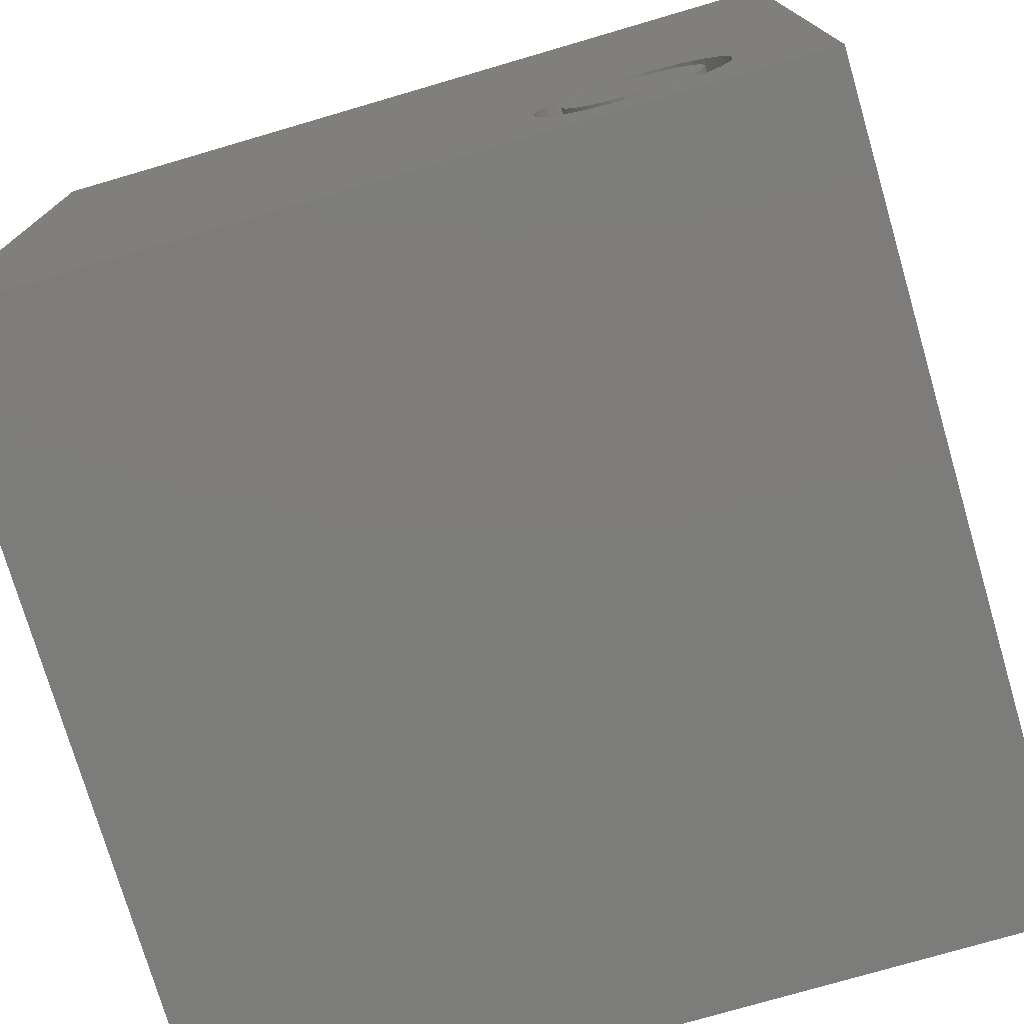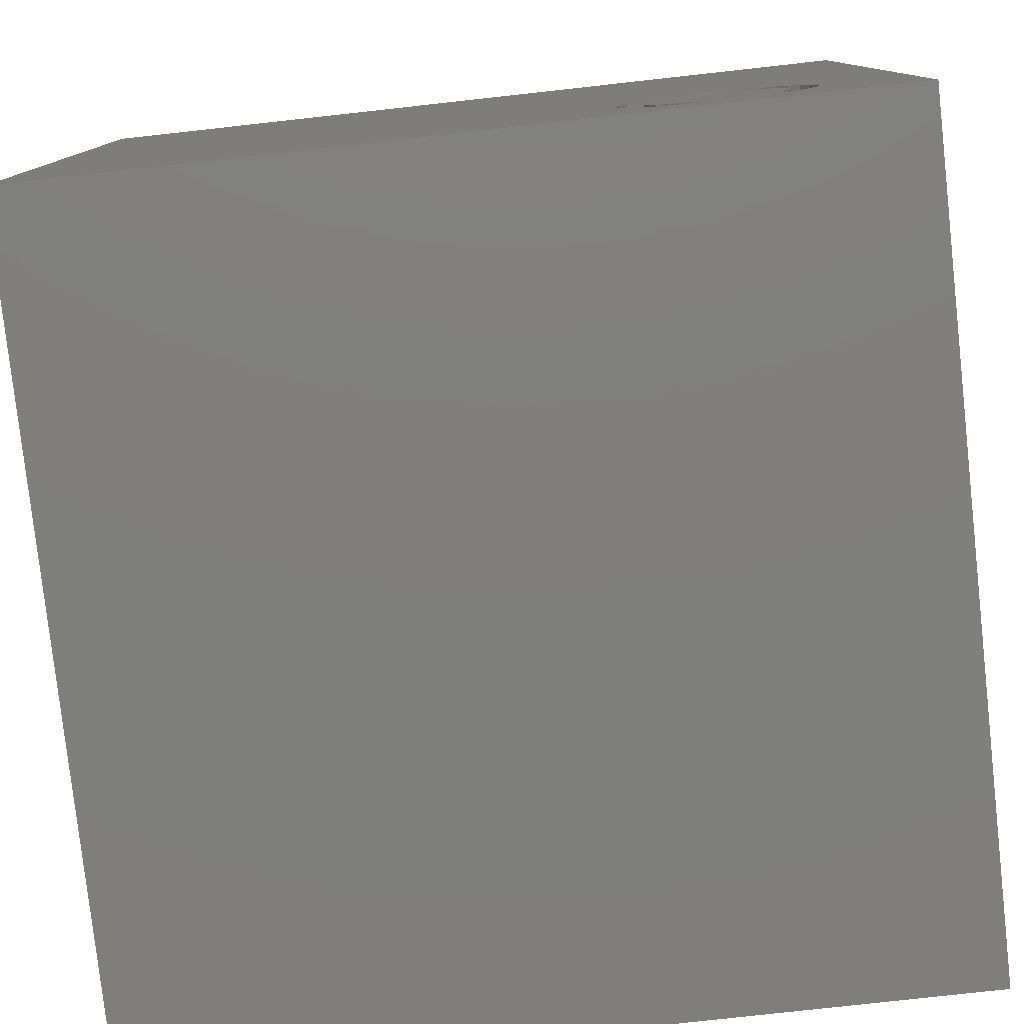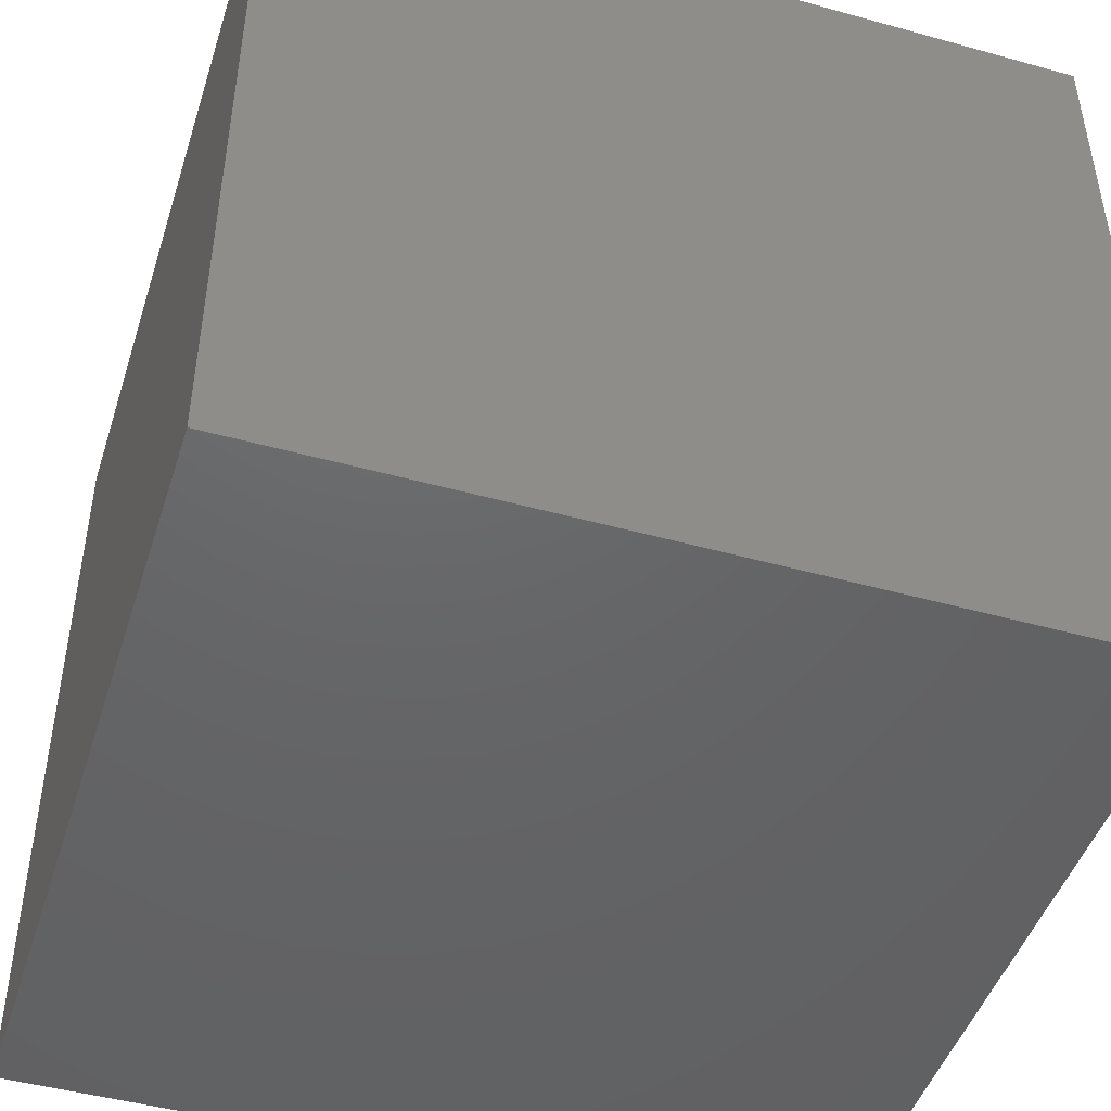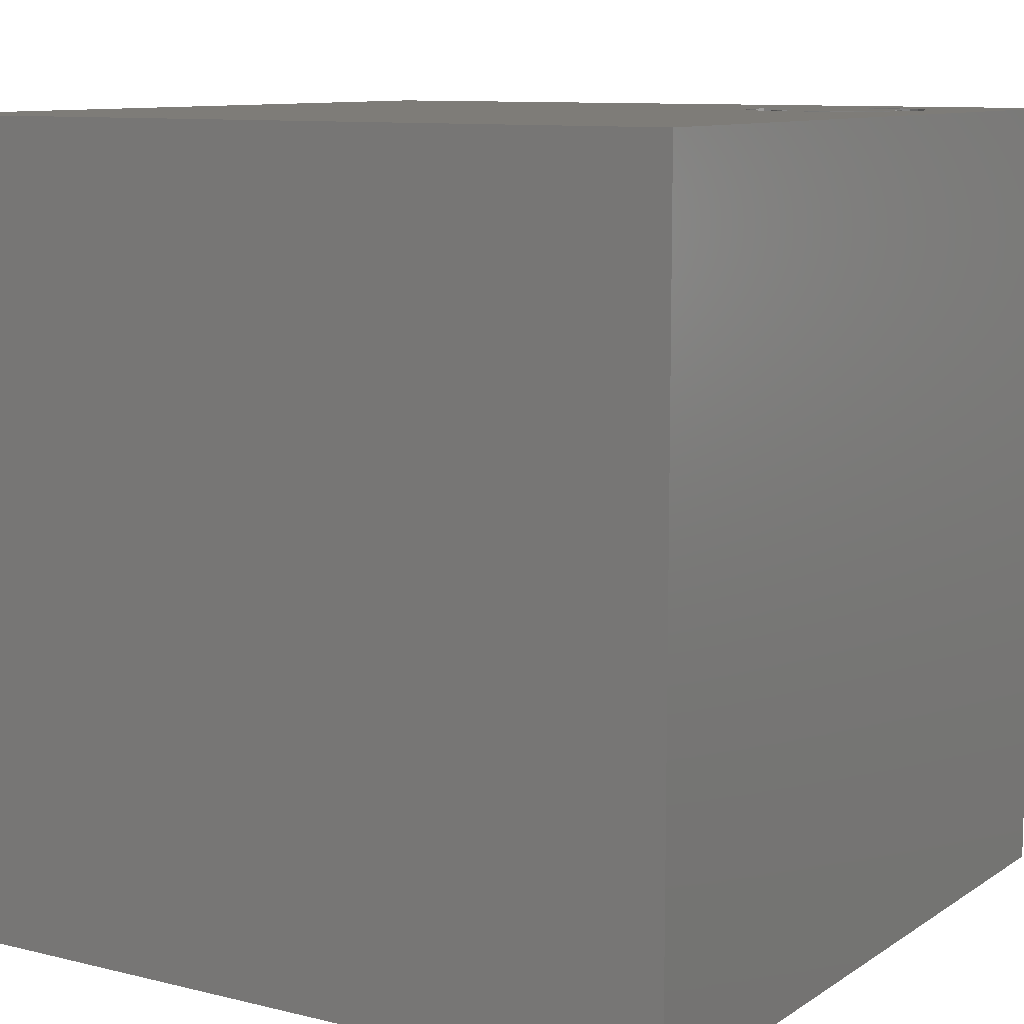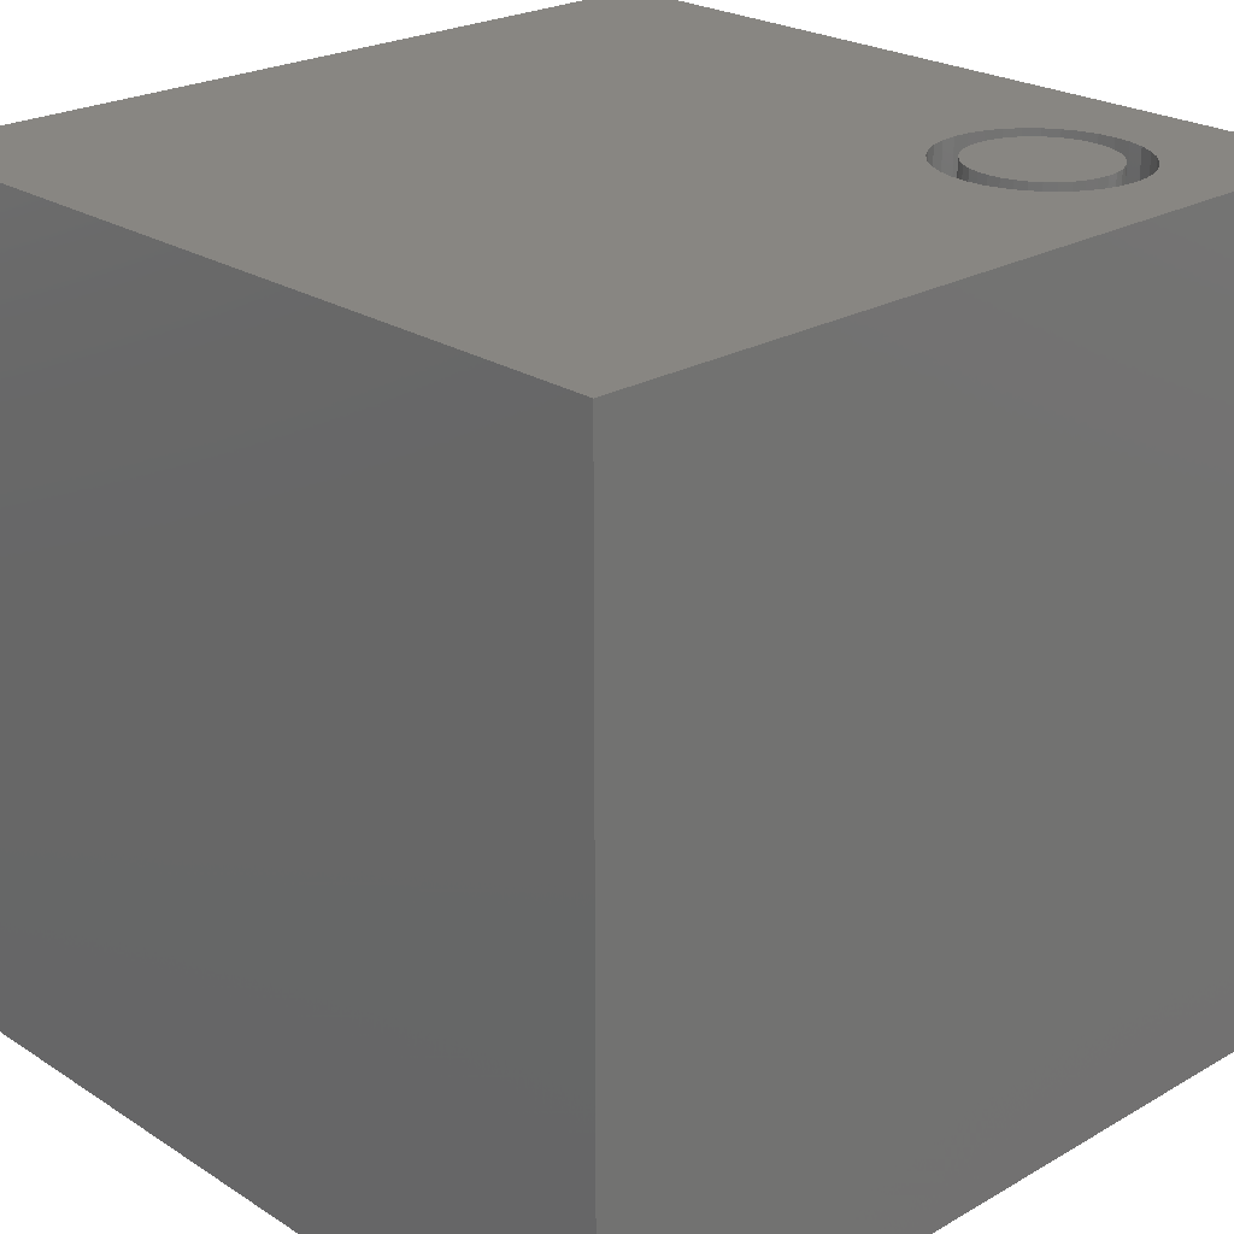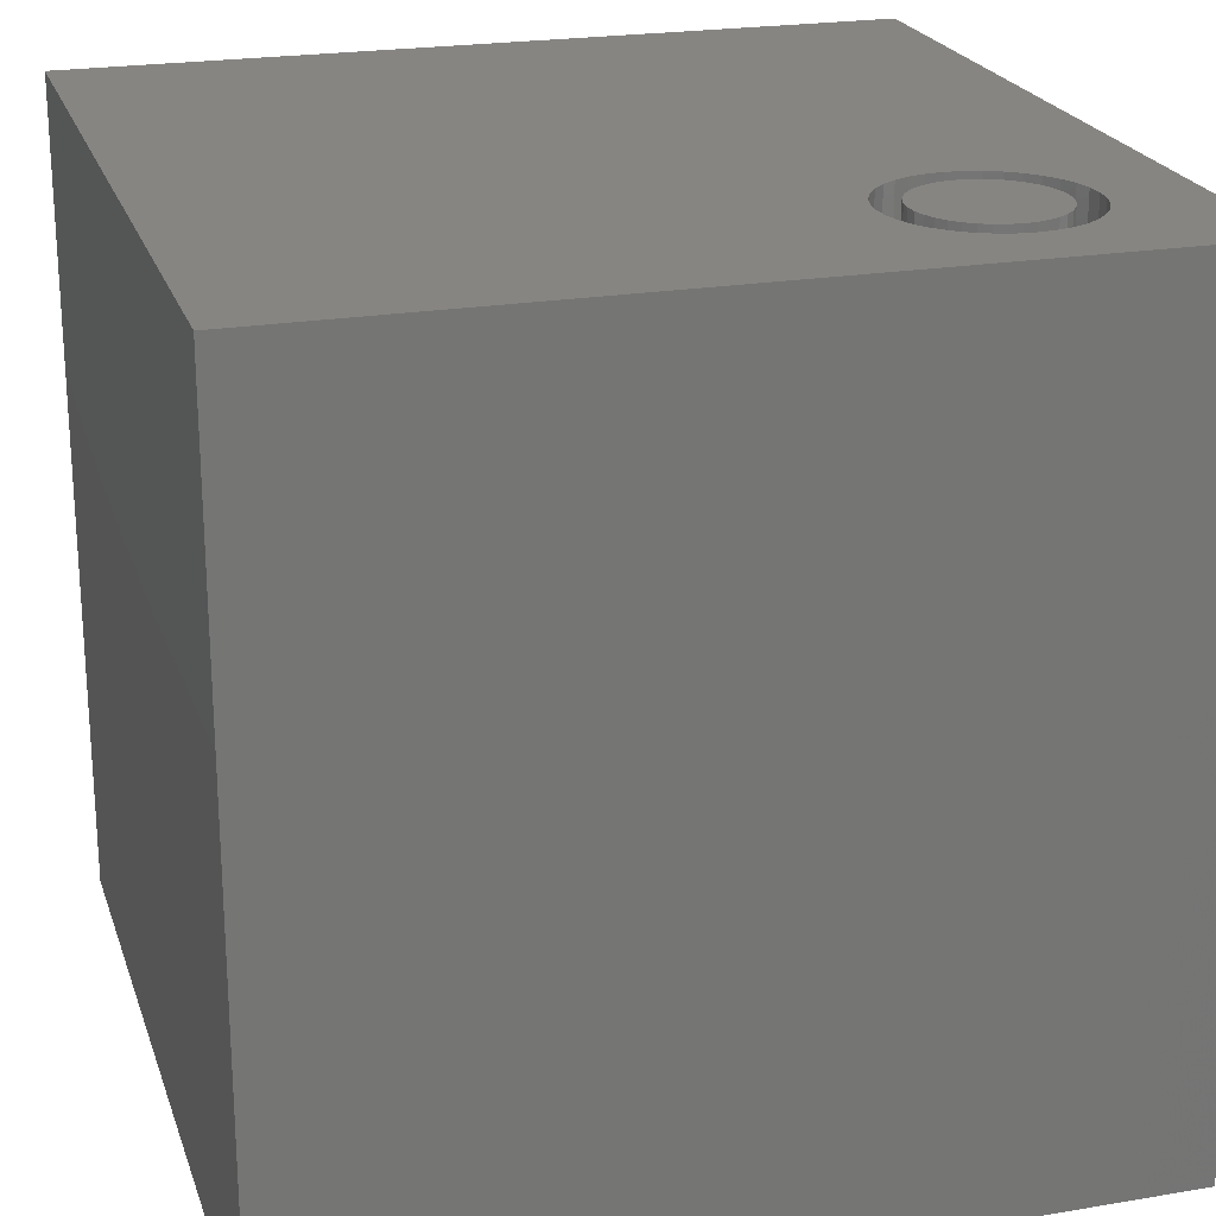
<metadata>
{"format":"stl","ext":"stl","renderer":"f3d","projection":"perspective","resolution":1024,"background":"white","views":[{"elev":-75.7,"azim":16.3,"up":"+Y"},{"elev":-79.2,"azim":6.3,"up":"+Y"},{"elev":-46.7,"azim":162.5,"up":"+Y"},{"elev":9.9,"azim":-57.8,"up":"+Z"},{"elev":23.9,"azim":-43.5,"up":"+Z"},{"elev":22.3,"azim":-16.3,"up":"+Z"}]}
</metadata>
<code>
# stl→obj: 152 verts, 300 faces
v 0 10 10
v 0 10 0
v 0 0 10
v 0 0 0
v 8.961 1.768 10
v 8.909 1.577 10
v 10 0 10
v 8.826 1.398 10
v 8.713 1.237 10
v 8.573 1.097 10
v 8.411 0.9835 10
v 8.232 0.9 10
v 6.863 2.532 10
v 6.976 2.694 10
v 7.116 2.834 10
v 7.457 0.9 10
v 7.277 0.9835 10
v 7.116 1.097 10
v 6.976 1.237 10
v 7.844 3.099 10
v 8.041 3.082 10
v 10 10 10
v 8.232 3.03 10
v 8.411 2.947 10
v 8.041 0.8489 10
v 7.844 0.8316 10
v 7.647 0.8489 10
v 6.863 1.398 10
v 6.779 1.577 10
v 6.728 1.768 10
v 6.711 1.965 10
v 6.728 2.162 10
v 6.779 2.353 10
v 8.573 2.834 10
v 8.713 2.694 10
v 8.826 2.532 10
v 8.909 2.353 10
v 8.961 2.162 10
v 8.978 1.965 10
v 7.277 2.947 10
v 7.457 3.03 10
v 7.647 3.082 10
v 10 10 0
v 10 0 0
v 8.961 1.768 8.74
v 8.978 1.965 8.74
v 8.961 2.162 8.74
v 8.909 2.353 8.74
v 8.826 2.532 8.74
v 8.713 2.694 8.74
v 8.573 2.834 8.74
v 8.411 2.947 8.74
v 8.232 3.03 8.74
v 8.041 3.082 8.74
v 7.844 3.099 8.74
v 7.647 3.082 8.74
v 7.457 3.03 8.74
v 7.277 2.947 8.74
v 7.116 2.834 8.74
v 6.976 2.694 8.74
v 6.863 2.532 8.74
v 6.779 2.353 8.74
v 6.728 2.162 8.74
v 6.711 1.965 8.74
v 6.728 1.768 8.74
v 6.779 1.577 8.74
v 6.863 1.398 8.74
v 6.976 1.237 8.74
v 7.116 1.097 8.74
v 7.277 0.9835 8.74
v 7.457 0.9 8.74
v 7.647 0.8489 8.74
v 7.844 0.8316 8.74
v 8.041 0.8489 8.74
v 8.232 0.9 8.74
v 8.411 0.9835 8.74
v 8.573 1.097 8.74
v 8.713 1.237 8.74
v 8.826 1.398 8.74
v 8.909 1.577 8.74
v 7.702 2.772 8.74
v 7.564 2.735 8.74
v 7.435 2.674 8.74
v 7.318 2.592 8.74
v 7.217 2.492 8.74
v 7.135 2.375 8.74
v 7.075 2.245 8.74
v 7.038 2.107 8.74
v 7.025 1.965 8.74
v 7.038 1.823 8.74
v 7.075 1.685 8.74
v 7.135 1.556 8.74
v 7.217 1.439 8.74
v 7.318 1.338 8.74
v 7.435 1.256 8.74
v 7.564 1.196 8.74
v 7.702 1.159 8.74
v 7.844 1.146 8.74
v 7.986 1.159 8.74
v 8.124 1.196 8.74
v 8.254 1.256 8.74
v 8.371 1.338 8.74
v 8.471 1.439 8.74
v 8.553 1.556 8.74
v 8.614 1.685 8.74
v 8.651 1.823 8.74
v 8.663 1.965 8.74
v 8.651 2.107 8.74
v 8.614 2.245 8.74
v 8.553 2.375 8.74
v 8.471 2.492 8.74
v 8.371 2.592 8.74
v 8.254 2.674 8.74
v 8.124 2.735 8.74
v 7.986 2.772 8.74
v 7.844 2.784 8.74
v 8.663 1.965 10
v 8.651 1.823 10
v 8.614 1.685 10
v 8.553 1.556 10
v 8.471 1.439 10
v 8.371 1.338 10
v 8.254 1.256 10
v 8.124 1.196 10
v 7.986 1.159 10
v 7.844 1.146 10
v 7.702 1.159 10
v 7.564 1.196 10
v 7.435 1.256 10
v 7.318 1.338 10
v 7.217 1.439 10
v 7.135 1.556 10
v 7.075 1.685 10
v 7.038 1.823 10
v 7.025 1.965 10
v 7.038 2.107 10
v 7.075 2.245 10
v 7.135 2.375 10
v 7.217 2.492 10
v 7.318 2.592 10
v 7.435 2.674 10
v 7.564 2.735 10
v 7.702 2.772 10
v 7.844 2.784 10
v 7.986 2.772 10
v 8.124 2.735 10
v 8.254 2.674 10
v 8.371 2.592 10
v 8.471 2.492 10
v 8.553 2.375 10
v 8.614 2.245 10
v 8.651 2.107 10
f 1 2 3
f 3 2 4
f 5 6 7
f 7 6 8
f 7 8 9
f 9 10 7
f 7 10 11
f 7 11 12
f 13 14 1
f 1 14 15
f 16 17 3
f 3 17 18
f 3 18 19
f 20 21 22
f 22 21 23
f 22 23 24
f 12 25 7
f 7 25 26
f 7 26 3
f 3 26 27
f 3 27 16
f 19 28 3
f 3 28 29
f 3 29 30
f 30 31 3
f 3 31 32
f 3 32 1
f 1 32 33
f 1 33 13
f 24 34 22
f 22 34 35
f 22 35 36
f 36 37 22
f 22 37 38
f 22 38 7
f 7 38 39
f 7 39 5
f 15 40 1
f 1 40 41
f 1 41 22
f 22 41 42
f 22 42 20
f 43 22 44
f 44 22 7
f 2 43 4
f 4 43 44
f 22 43 1
f 1 43 2
f 44 7 4
f 4 7 3
f 45 39 46
f 46 39 38
f 46 38 47
f 47 38 37
f 47 37 48
f 48 37 36
f 48 36 49
f 49 36 35
f 49 35 50
f 50 35 34
f 50 34 51
f 51 34 24
f 51 24 52
f 52 24 23
f 52 23 53
f 53 23 21
f 53 21 54
f 54 21 20
f 54 20 55
f 55 20 42
f 55 42 56
f 56 42 41
f 56 41 57
f 57 41 40
f 57 40 58
f 58 40 15
f 58 15 59
f 59 15 14
f 59 14 60
f 60 14 13
f 60 13 61
f 61 13 33
f 61 33 62
f 62 33 32
f 62 32 63
f 63 32 31
f 63 31 64
f 64 31 30
f 64 30 65
f 65 30 29
f 65 29 66
f 66 29 28
f 66 28 67
f 67 28 19
f 67 19 68
f 68 19 18
f 68 18 69
f 69 18 17
f 69 17 70
f 70 17 16
f 70 16 71
f 71 16 27
f 71 27 72
f 72 27 26
f 72 26 73
f 73 26 25
f 73 25 74
f 74 25 12
f 74 12 75
f 75 12 11
f 75 11 76
f 76 11 10
f 76 10 77
f 77 10 9
f 77 9 78
f 78 9 8
f 78 8 79
f 79 8 6
f 79 6 80
f 80 6 5
f 80 5 45
f 45 5 39
f 81 56 82
f 82 56 57
f 82 57 83
f 83 57 58
f 83 58 84
f 84 58 59
f 84 59 85
f 85 59 60
f 85 60 86
f 86 60 61
f 86 61 87
f 87 61 62
f 87 62 88
f 88 62 63
f 88 63 89
f 89 63 64
f 89 64 90
f 90 64 65
f 90 65 91
f 91 65 66
f 91 66 92
f 92 66 67
f 92 67 93
f 93 67 68
f 93 68 94
f 94 68 69
f 94 69 95
f 95 69 70
f 95 70 96
f 96 70 71
f 96 71 97
f 97 71 72
f 97 72 98
f 98 72 73
f 98 73 99
f 99 73 74
f 99 74 100
f 100 74 75
f 100 75 101
f 101 75 76
f 101 76 102
f 102 76 77
f 102 77 103
f 103 77 78
f 103 78 104
f 104 78 79
f 104 79 105
f 105 79 80
f 105 80 106
f 106 80 45
f 106 45 107
f 107 45 46
f 107 46 108
f 108 46 47
f 108 47 109
f 109 47 48
f 109 48 110
f 110 48 49
f 110 49 111
f 111 49 50
f 111 50 112
f 112 50 51
f 112 51 113
f 113 51 52
f 113 52 114
f 114 52 53
f 114 53 115
f 115 53 54
f 115 54 116
f 116 54 55
f 116 55 81
f 81 55 56
f 108 117 107
f 107 117 118
f 107 118 106
f 106 118 119
f 106 119 105
f 105 119 120
f 105 120 104
f 104 120 121
f 104 121 103
f 103 121 122
f 103 122 102
f 102 122 123
f 102 123 101
f 101 123 124
f 101 124 100
f 100 124 125
f 100 125 99
f 99 125 126
f 99 126 98
f 98 126 127
f 98 127 97
f 97 127 128
f 97 128 96
f 96 128 129
f 96 129 95
f 95 129 130
f 95 130 94
f 94 130 131
f 94 131 93
f 93 131 132
f 93 132 92
f 92 132 133
f 92 133 91
f 91 133 134
f 91 134 90
f 90 134 135
f 90 135 89
f 89 135 136
f 89 136 88
f 88 136 137
f 88 137 87
f 87 137 138
f 87 138 86
f 86 138 139
f 86 139 85
f 85 139 140
f 85 140 84
f 84 140 141
f 84 141 83
f 83 141 142
f 83 142 82
f 82 142 143
f 82 143 81
f 81 143 144
f 81 144 116
f 116 144 145
f 116 145 115
f 115 145 146
f 115 146 114
f 114 146 147
f 114 147 113
f 113 147 148
f 113 148 112
f 112 148 149
f 112 149 111
f 111 149 150
f 111 150 110
f 110 150 151
f 110 151 109
f 109 151 152
f 109 152 108
f 108 152 117
f 149 120 150
f 150 120 119
f 150 119 118
f 149 148 120
f 120 148 147
f 120 147 146
f 146 145 120
f 120 145 144
f 120 144 143
f 143 142 120
f 120 142 141
f 120 141 140
f 136 135 122
f 122 135 134
f 122 134 133
f 133 132 122
f 122 132 131
f 122 131 123
f 123 131 124
f 118 117 150
f 150 117 152
f 150 152 151
f 140 139 120
f 120 139 138
f 120 138 121
f 121 138 122
f 122 138 137
f 122 137 136
f 128 127 129
f 129 127 126
f 129 126 130
f 130 126 131
f 131 126 125
f 131 125 124

</code>
